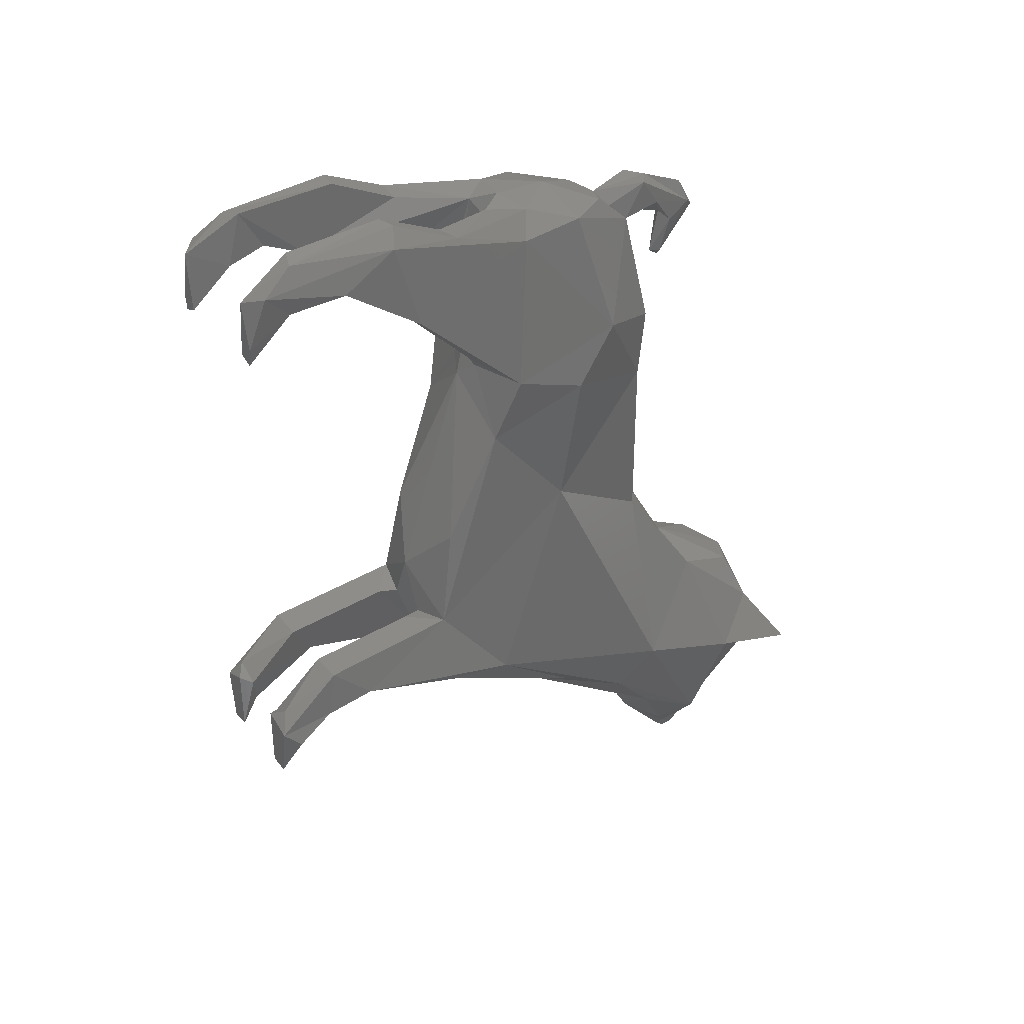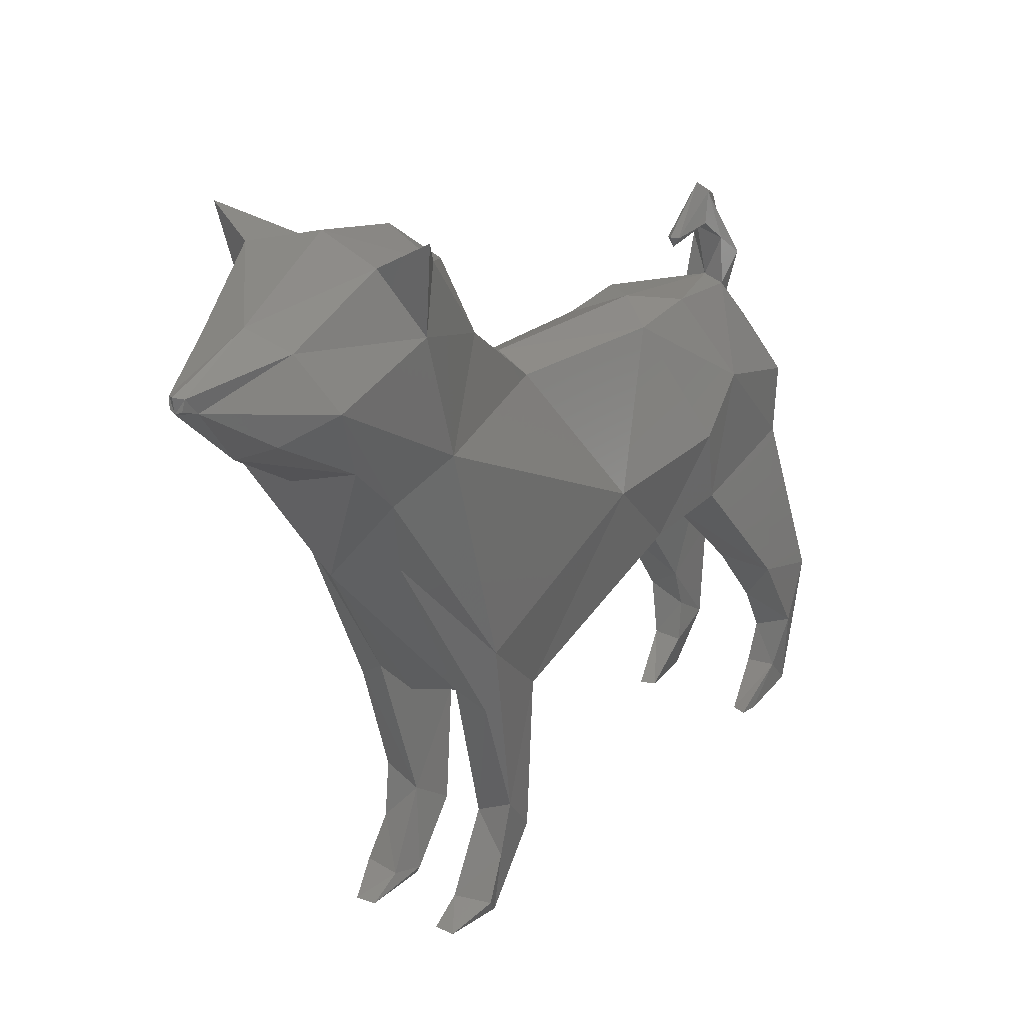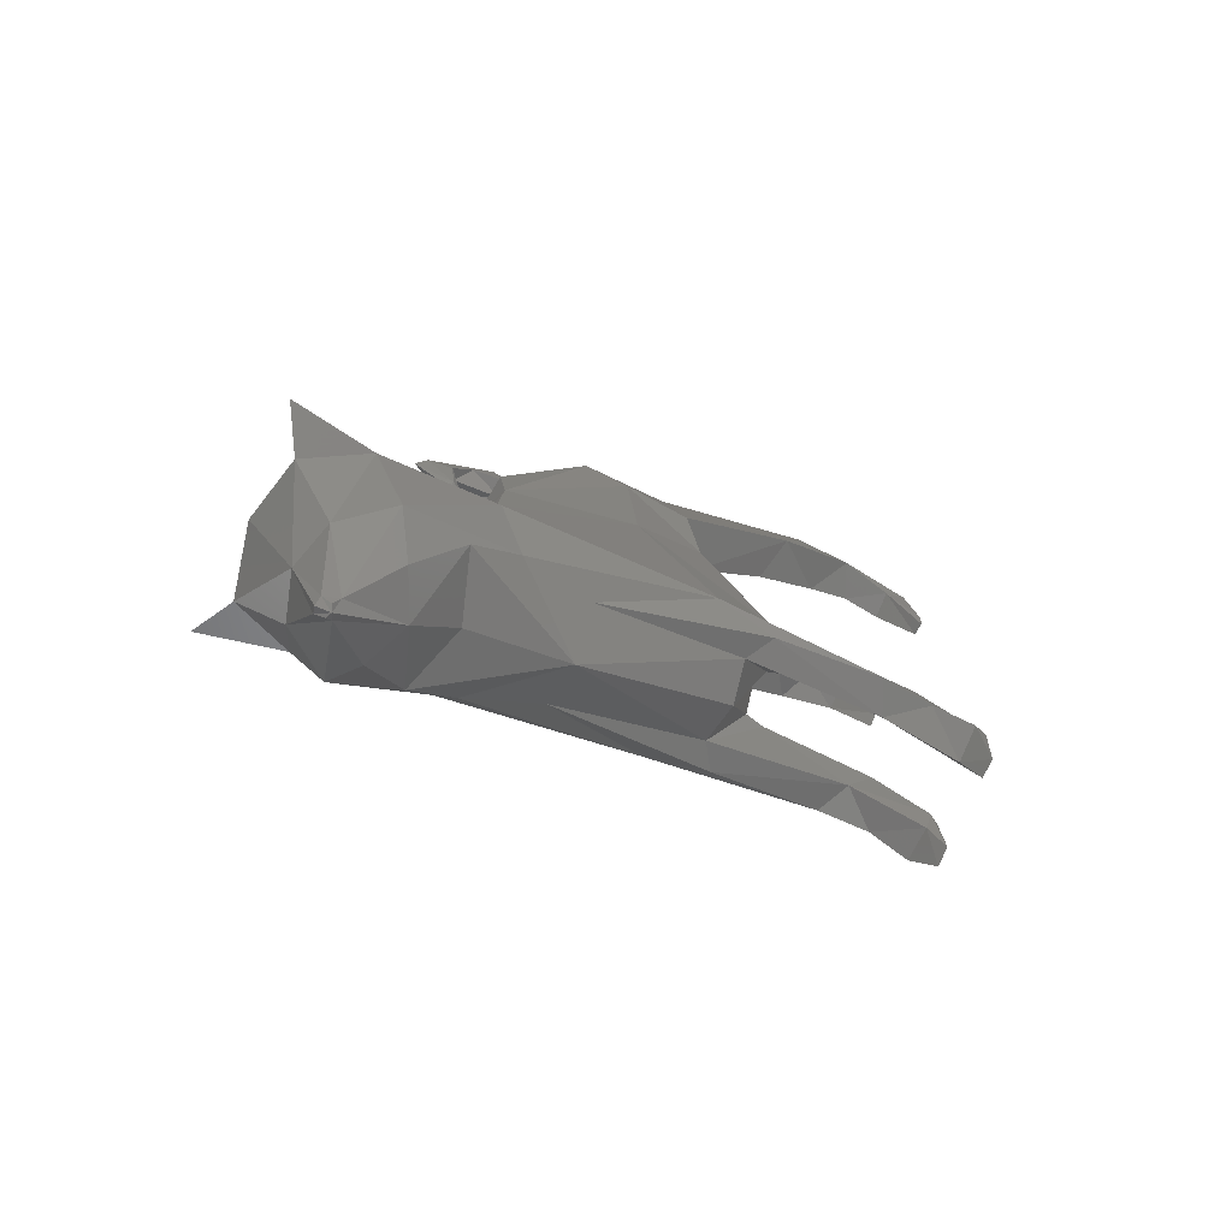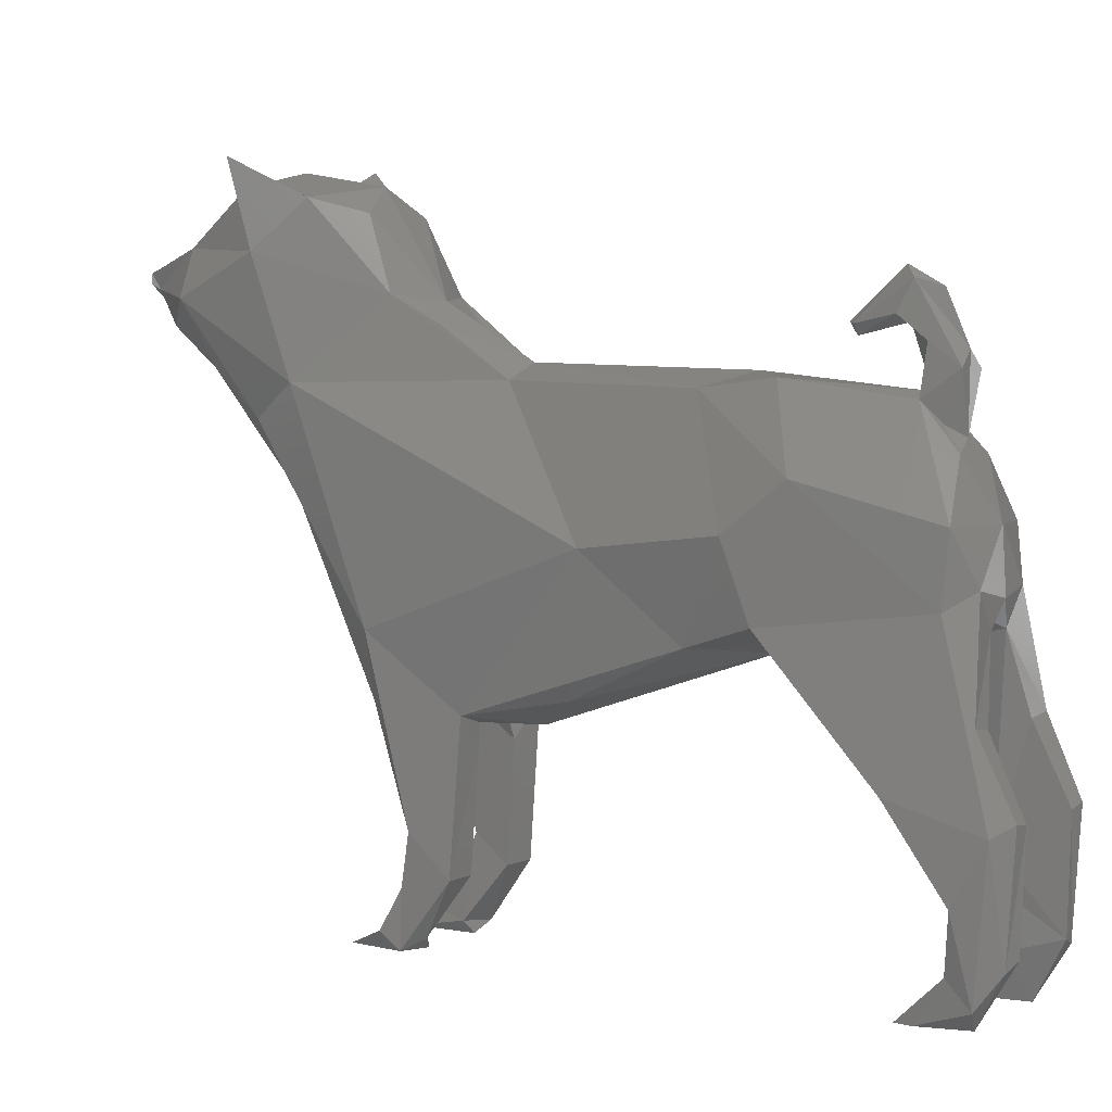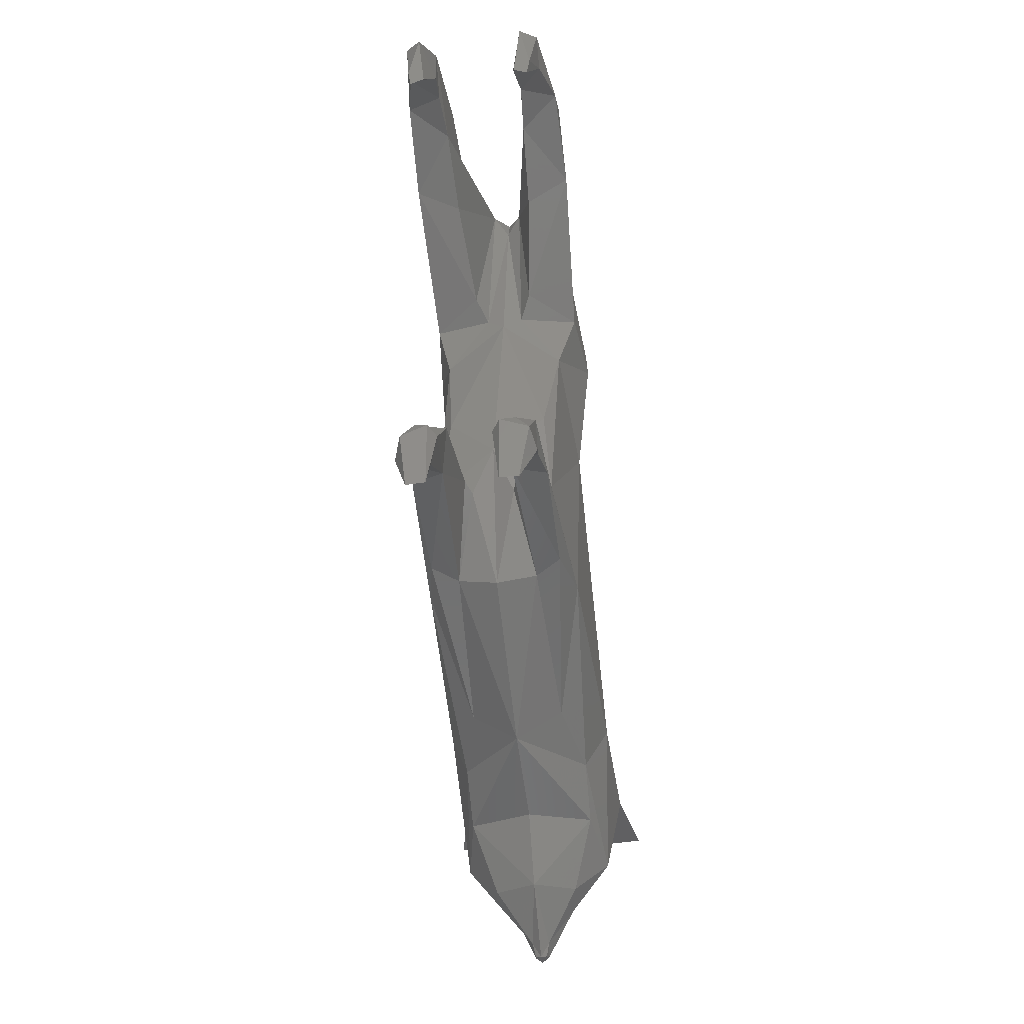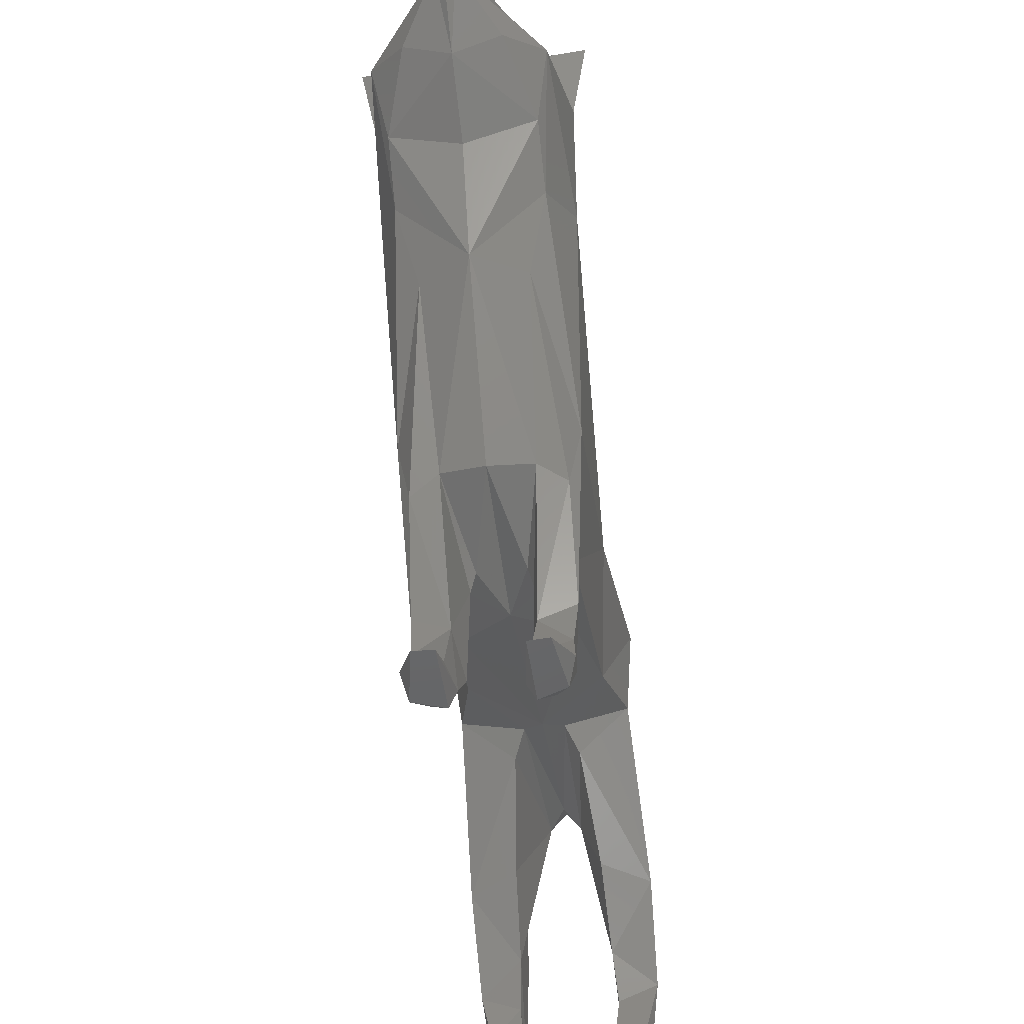
<metadata>
{"format":"stl","ext":"stl","renderer":"f3d","projection":"perspective","resolution":1024,"background":"white","views":[{"elev":35.9,"azim":-124.4,"up":"+Y"},{"elev":23.2,"azim":34.2,"up":"+Z"},{"elev":-77.9,"azim":65.5,"up":"+Y"},{"elev":3.6,"azim":122.7,"up":"+Z"},{"elev":-32.0,"azim":-172.0,"up":"+Y"},{"elev":-47.6,"azim":7.9,"up":"+Z"}]}
</metadata>
<code>
# stl→obj: 181 verts, 358 faces
v 0 -0.5397 2.043
v 0.1333 -0.5578 1.982
v 0.1642 0.1927 1.954
v 0.3273 0.4776 1.202
v 0.2613 1.098 1.272
v 0.3351 0.6079 1.674
v 0.08276 0.9377 1.919
v 0.1081 1.088 1.75
v 0.05945 1.01 1.841
v 0.3599 -1.321 1.975
v 0.2155 -0.992 2.279
v 0.1239 -0.836 2.168
v 0 -0.9063 2.258
v 0.3236 -1.029 1.124
v 0.2709 -1.536 1.847
v 0.1964 -1.408 1.557
v 0.3596 0.3833 1.492
v 0.3127 -0.1726 1.43
v 0.2586 0.1962 1.117
v 0.06066 1.174 1.207
v 0.1655 1.184 1.338
v 0.2803 1.222 0.9304
v 0.1666 0.8671 0.7585
v 0.1781 1.086 0.4962
v 0.352 0.94 0.7094
v 0.1819 1.349 0.6374
v 0.1704 1.216 0.916
v 0.264 1.352 0.6509
v 0.3327 1.291 0.6097
v 0 -1.524 2.73
v 0.2637 -1.587 2.665
v 0.2753 -1.304 2.619
v 0.3749 -1.48 2.431
v 0.3205 -1.852 2.277
v 0 -1.918 2.516
v 0.1822 -1.906 2.463
v 0.03114 -2.236 2.385
v 0.03841 -2.188 2.325
v 0.4329 -1.537 2.761
v 0.1674 -1.056 0.9464
v 0.1429 -0.8837 0.3653
v 0.2754 -1.024 0.8765
v 0.2803 -0.8779 0.4285
v 0.2478 -0.6804 0.8404
v 0.1104 -0.6988 0.7198
v 0.09007 -0.7106 0.8001
v 0.1678 -1.116 2.562
v 0.2532 -0.7249 0.2671
v 0 0.3351 2.013
v 0.2602 1.124 1.533
v 0 -2.258 2.391
v 0 1.184 1.536
v 0 1.066 1.8
v 0 0.9429 1.944
v 0.1613 0.4814 1.988
v 0.2657 1.319 0.1949
v 0.1904 1.333 0.2232
v 0.1906 1.166 0.3226
v 0.1765 1.13 0.1616
v 0 -1.17 2.667
v 0 0.8559 2.344
v 0 0.6569 2.165
v 0.02446 0.6826 2.158
v 0.07288 1.077 2.015
v 0.03122 0.8932 2.3
v 0.06325 0.9551 2.101
v 0.05182 0.8416 2.186
v 0 0.6845 2.12
v 0 0.8704 2.16
v 0.1266 0.5572 1.064
v 0.1125 -0.731 0.2668
v 0.2666 -0.9181 0.2254
v -0.1642 0.1927 1.954
v -0.1333 -0.5578 1.982
v -0.3351 0.6079 1.674
v -0.2613 1.098 1.272
v -0.3273 0.4776 1.202
v -0.08276 0.9377 1.919
v -0.05945 1.01 1.841
v -0.1081 1.088 1.75
v -0.3599 -1.321 1.975
v -0.2155 -0.992 2.279
v -0.1239 -0.836 2.168
v -0.3236 -1.029 1.124
v -0.1964 -1.408 1.557
v -0.2709 -1.536 1.847
v -0.2586 0.1962 1.117
v -0.3127 -0.1726 1.43
v -0.3596 0.3833 1.492
v -0.06066 1.174 1.207
v -0.2803 1.222 0.9304
v -0.1655 1.184 1.338
v -0.1666 0.8671 0.7585
v -0.1781 1.086 0.4962
v -0.352 0.94 0.7094
v -0.1819 1.349 0.6374
v -0.264 1.352 0.6509
v -0.1704 1.216 0.916
v -0.3327 1.291 0.6097
v -0.2753 -1.304 2.619
v -0.2637 -1.587 2.665
v -0.3749 -1.48 2.431
v -0.3205 -1.852 2.277
v -0.1822 -1.906 2.463
v -0.03841 -2.188 2.325
v -0.03114 -2.236 2.385
v -0.4329 -1.537 2.761
v -0.1674 -1.056 0.9464
v -0.2754 -1.024 0.8765
v -0.1429 -0.8837 0.3653
v -0.2478 -0.6804 0.8404
v -0.2803 -0.8779 0.4285
v -0.1104 -0.6988 0.7198
v -0.09007 -0.7106 0.8001
v -0.1678 -1.116 2.562
v -0.2532 -0.7249 0.2671
v -0.2602 1.124 1.533
v -0.1613 0.4814 1.988
v -0.2657 1.319 0.1949
v -0.1906 1.166 0.3226
v -0.1904 1.333 0.2232
v -0.1765 1.13 0.1616
v -0.03122 0.8932 2.3
v -0.02446 0.6826 2.158
v -0.07288 1.077 2.015
v -0.06325 0.9551 2.101
v -0.05182 0.8416 2.186
v -0.1266 0.5572 1.064
v -0.1125 -0.731 0.2668
v -0.2666 -0.9181 0.2254
v 0.07965 0.4684 1.135
v 0 1.097 1.251
v 0 0.404 1.093
v 0 1.197 1.306
v 0 -1.534 1.532
v 0 -0.4926 0.7968
v 0.296 1.227 0.06907
v 0.2945 1.133 0.1682
v 0.3418 1.167 0.386
v 0.228 1.206 0
v 0.2716 1.018 0
v 0.2012 0.971 0
v 0.2593 0.9486 0
v 0 -2.25 2.334
v 0 -1.991 2.101
v 0.1791 -1.992 2.182
v 0.2697 -1.727 2.025
v 0.2211 -1.166 -0
v 0.2497 -0.9372 -0
v 0.2793 -1.004 0.06933
v 0.1368 -1.035 0.06889
v 0.142 -1.161 -0
v 0.2091 -0.2737 0.9097
v 0 -1.721 1.938
v 0 -1.095 0.9172
v 0.1091 -0.918 0.04813
v 0.2017 -0.8597 0.0439
v 0.142 -0.8924 -0
v 0 0.9872 2.27
v 0 1.072 2.076
v -0.07965 0.4684 1.135
v -0.296 1.227 0.06907
v -0.2945 1.133 0.1682
v -0.3418 1.167 0.386
v -0.228 1.206 0
v -0.2716 1.018 0
v -0.2012 0.971 0
v -0.2593 0.9486 0
v -0.2697 -1.727 2.025
v -0.1791 -1.992 2.182
v -0.2211 -1.166 -0
v -0.2849 -1.004 0.06933
v -0.2615 -0.9372 -0
v -0.1368 -1.035 0.06889
v -0.142 -1.161 -0
v -0.2091 -0.2737 0.9097
v -0.1091 -0.918 0.04813
v -0.2017 -0.8597 0.0439
v -0.142 -0.8924 -0
v 0.02471 -2.244 2.345
v -0.02471 -2.244 2.345
f 1 2 3
f 4 5 6
f 7 8 9
f 10 2 11
f 12 1 13
f 14 15 16
f 17 18 19
f 20 21 22
f 23 20 24
f 4 25 5
f 26 27 28
f 5 29 22
f 24 27 26
f 30 31 32
f 33 34 10
f 35 31 30
f 31 36 33
f 36 37 38
f 39 33 32
f 39 32 31
f 40 41 42
f 14 43 44
f 45 46 44
f 47 11 13
f 43 48 44
f 49 1 3
f 44 19 18
f 3 2 18
f 50 8 7
f 10 18 2
f 12 2 1
f 35 51 37
f 10 15 14
f 42 43 14
f 6 5 50
f 33 10 11
f 11 32 33
f 47 32 11
f 12 11 2
f 8 52 53
f 54 49 55
f 54 55 7
f 17 6 3
f 5 22 21
f 29 56 28
f 24 57 58
f 28 27 22
f 26 28 56
f 59 58 57
f 30 32 60
f 33 36 34
f 61 62 63
f 40 45 41
f 41 43 42
f 64 65 66
f 65 63 67
f 63 68 67
f 63 62 68
f 53 9 8
f 54 7 66
f 65 67 66
f 66 69 54
f 12 13 11
f 10 14 18
f 47 60 32
f 20 22 27
f 28 22 29
f 20 27 24
f 55 49 3
f 3 6 55
f 55 6 7
f 50 7 6
f 44 18 14
f 15 10 34
f 5 21 50
f 20 23 70
f 24 26 57
f 31 35 36
f 48 45 44
f 45 48 71
f 40 46 45
f 41 72 43
f 7 9 64
f 67 69 66
f 68 69 67
f 7 64 66
f 1 73 74
f 75 76 77
f 78 79 80
f 81 82 74
f 83 13 1
f 84 85 86
f 87 88 89
f 90 91 92
f 93 94 90
f 77 76 95
f 96 97 98
f 76 91 99
f 94 96 98
f 30 100 101
f 102 81 103
f 35 30 101
f 101 102 104
f 104 105 106
f 107 100 102
f 107 101 100
f 108 109 110
f 84 111 112
f 113 111 114
f 13 82 115
f 112 111 116
f 49 73 1
f 111 88 87
f 73 88 74
f 117 78 80
f 81 74 88
f 83 1 74
f 35 104 106
f 81 84 86
f 109 84 112
f 75 117 76
f 102 82 81
f 82 102 100
f 115 82 100
f 83 74 82
f 80 53 52
f 54 118 49
f 54 78 118
f 89 88 73
f 76 92 91
f 99 97 119
f 94 120 121
f 97 91 98
f 96 119 97
f 122 121 120
f 30 60 100
f 102 103 104
f 61 123 124
f 108 110 113
f 110 109 112
f 125 126 123
f 123 127 124
f 124 127 68
f 124 68 62
f 53 80 79
f 54 126 78
f 123 126 127
f 126 54 69
f 83 82 13
f 81 88 84
f 115 100 60
f 90 98 91
f 97 99 91
f 90 94 98
f 118 73 49
f 73 118 75
f 118 78 75
f 117 75 78
f 111 84 88
f 86 103 81
f 76 117 92
f 90 128 93
f 94 121 96
f 101 104 35
f 116 111 113
f 113 129 116
f 108 113 114
f 110 112 130
f 78 125 79
f 127 126 69
f 68 127 69
f 78 126 125
f 17 4 6
f 4 17 19
f 60 47 13
f 36 35 37
f 18 17 3
f 65 61 63
f 89 75 77
f 77 87 89
f 60 13 115
f 51 35 106
f 75 89 73
f 62 61 124
f 19 131 4
f 20 131 132
f 131 133 132
f 134 20 132
f 21 52 50
f 48 43 72
f 135 40 16
f 44 46 136
f 70 4 131
f 56 29 137
f 58 59 138
f 57 26 56
f 29 25 139
f 140 137 141
f 142 143 138
f 142 138 59
f 144 145 38
f 34 146 147
f 31 33 39
f 71 41 45
f 148 149 150
f 72 41 151
f 151 150 72
f 152 149 148
f 133 131 19
f 133 19 153
f 44 136 153
f 135 16 15
f 16 42 14
f 154 135 147
f 155 136 46
f 21 20 134
f 131 20 70
f 136 133 153
f 23 25 70
f 24 25 23
f 139 24 58
f 57 140 59
f 137 140 56
f 138 141 137
f 142 59 140
f 142 141 143
f 154 147 145
f 36 38 34
f 38 146 34
f 147 146 145
f 151 41 156
f 149 157 48
f 156 158 152
f 149 158 157
f 151 148 150
f 61 65 159
f 16 40 42
f 147 135 15
f 135 155 40
f 155 46 40
f 25 4 70
f 25 24 139
f 139 138 137
f 138 139 58
f 138 143 141
f 57 56 140
f 142 140 141
f 147 15 34
f 146 38 145
f 50 52 8
f 44 153 19
f 21 134 52
f 29 5 25
f 139 137 29
f 71 156 41
f 151 152 148
f 150 149 72
f 157 71 48
f 71 157 156
f 152 158 149
f 157 158 156
f 156 152 151
f 64 53 160
f 160 159 65
f 64 160 65
f 9 53 64
f 87 77 161
f 90 132 161
f 161 132 133
f 134 132 90
f 92 117 52
f 130 112 116
f 135 85 108
f 111 136 114
f 128 161 77
f 119 162 99
f 120 163 122
f 121 119 96
f 99 164 95
f 165 166 162
f 167 163 168
f 167 122 163
f 144 105 145
f 103 169 170
f 101 107 102
f 129 113 110
f 171 172 173
f 130 174 110
f 174 130 172
f 175 171 173
f 133 87 161
f 133 176 87
f 111 176 136
f 135 86 85
f 85 84 109
f 154 169 135
f 155 114 136
f 92 134 90
f 161 128 90
f 136 176 133
f 93 128 95
f 94 93 95
f 164 120 94
f 121 122 165
f 162 119 165
f 163 162 166
f 167 165 122
f 167 168 166
f 154 145 169
f 104 103 105
f 105 103 170
f 169 145 170
f 174 177 110
f 173 116 178
f 177 175 179
f 173 178 179
f 174 172 171
f 61 159 123
f 85 109 108
f 169 86 135
f 135 108 155
f 155 108 114
f 95 128 77
f 95 164 94
f 164 162 163
f 163 120 164
f 163 166 168
f 121 165 119
f 167 166 165
f 169 103 86
f 170 145 105
f 117 80 52
f 111 87 176
f 92 52 134
f 99 95 76
f 164 99 162
f 129 110 177
f 174 171 175
f 172 130 173
f 178 116 129
f 129 177 178
f 175 173 179
f 178 177 179
f 177 174 175
f 125 160 53
f 160 123 159
f 125 123 160
f 79 125 53
f 149 48 72
f 173 130 116
f 37 51 144
f 37 180 38
f 180 144 38
f 144 180 37
f 106 144 51
f 106 105 181
f 181 105 144
f 144 106 181

</code>
